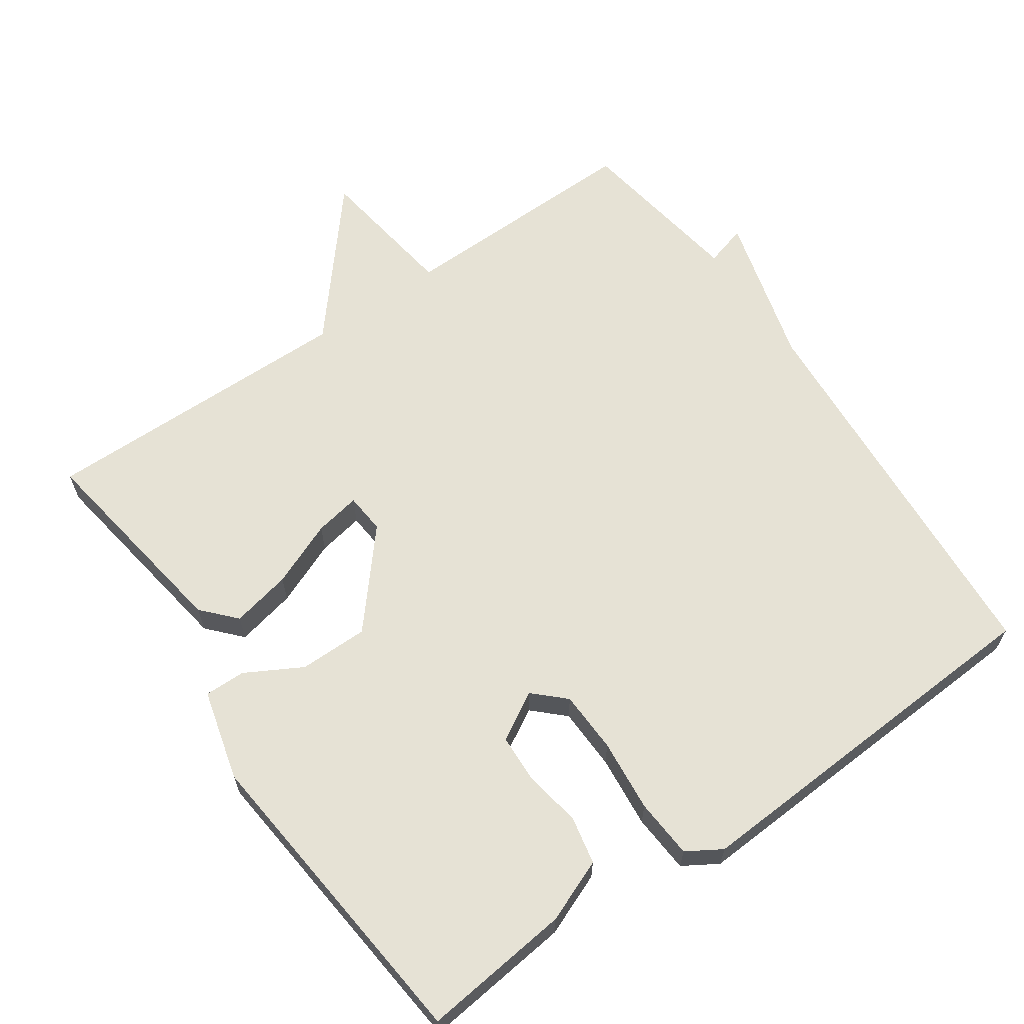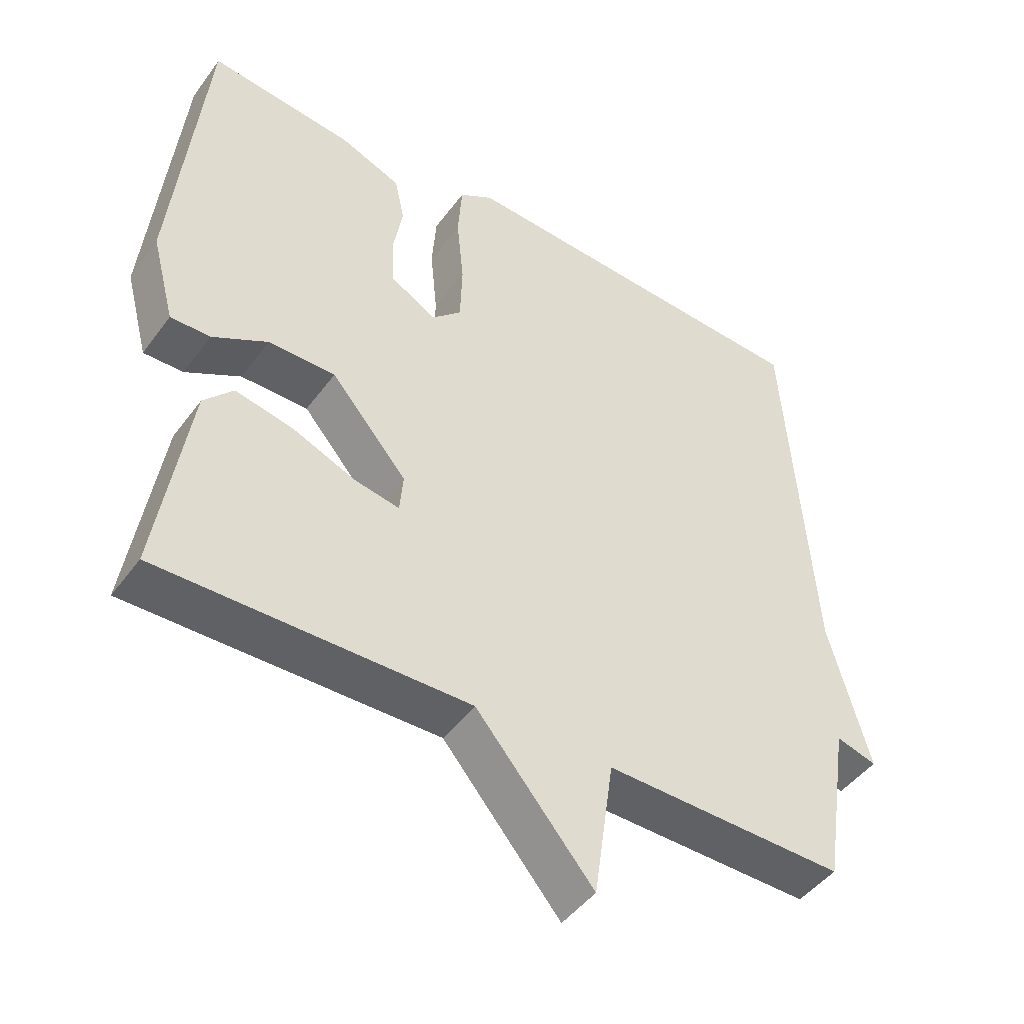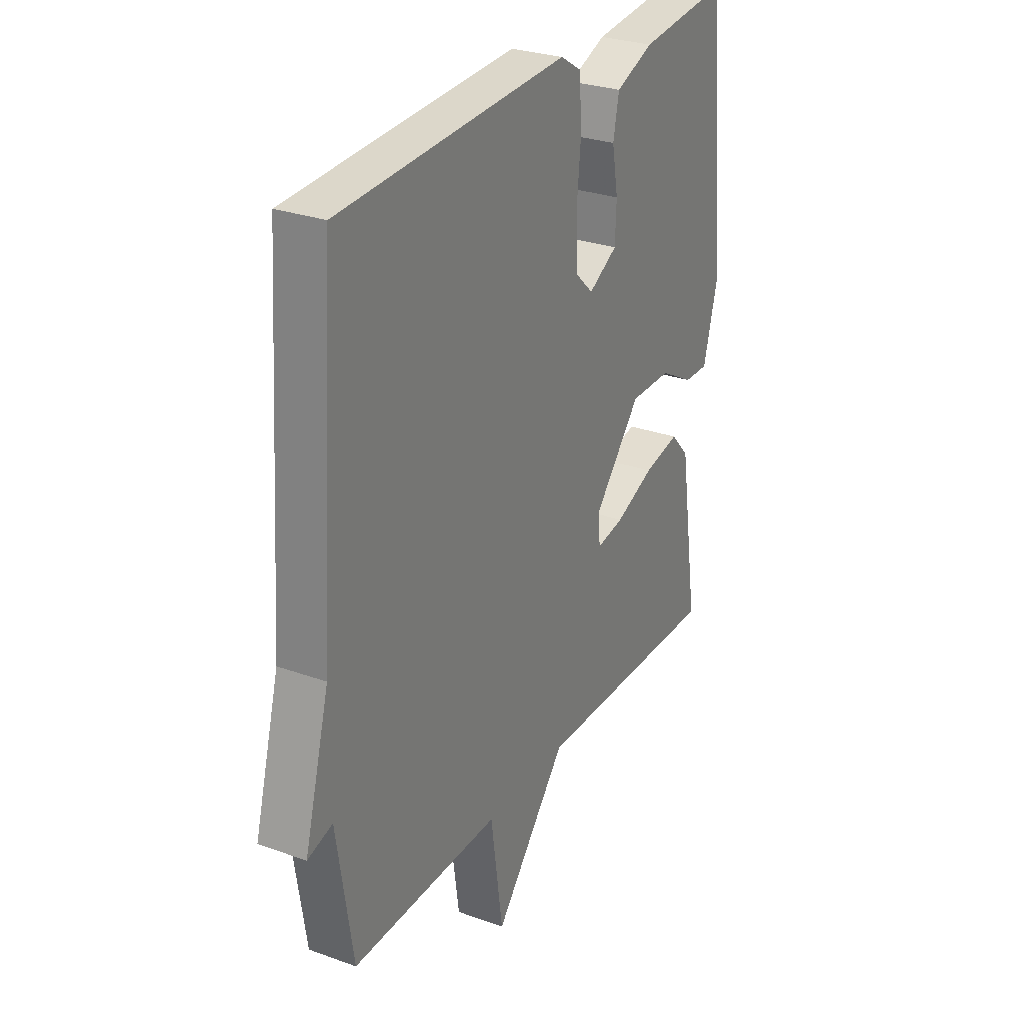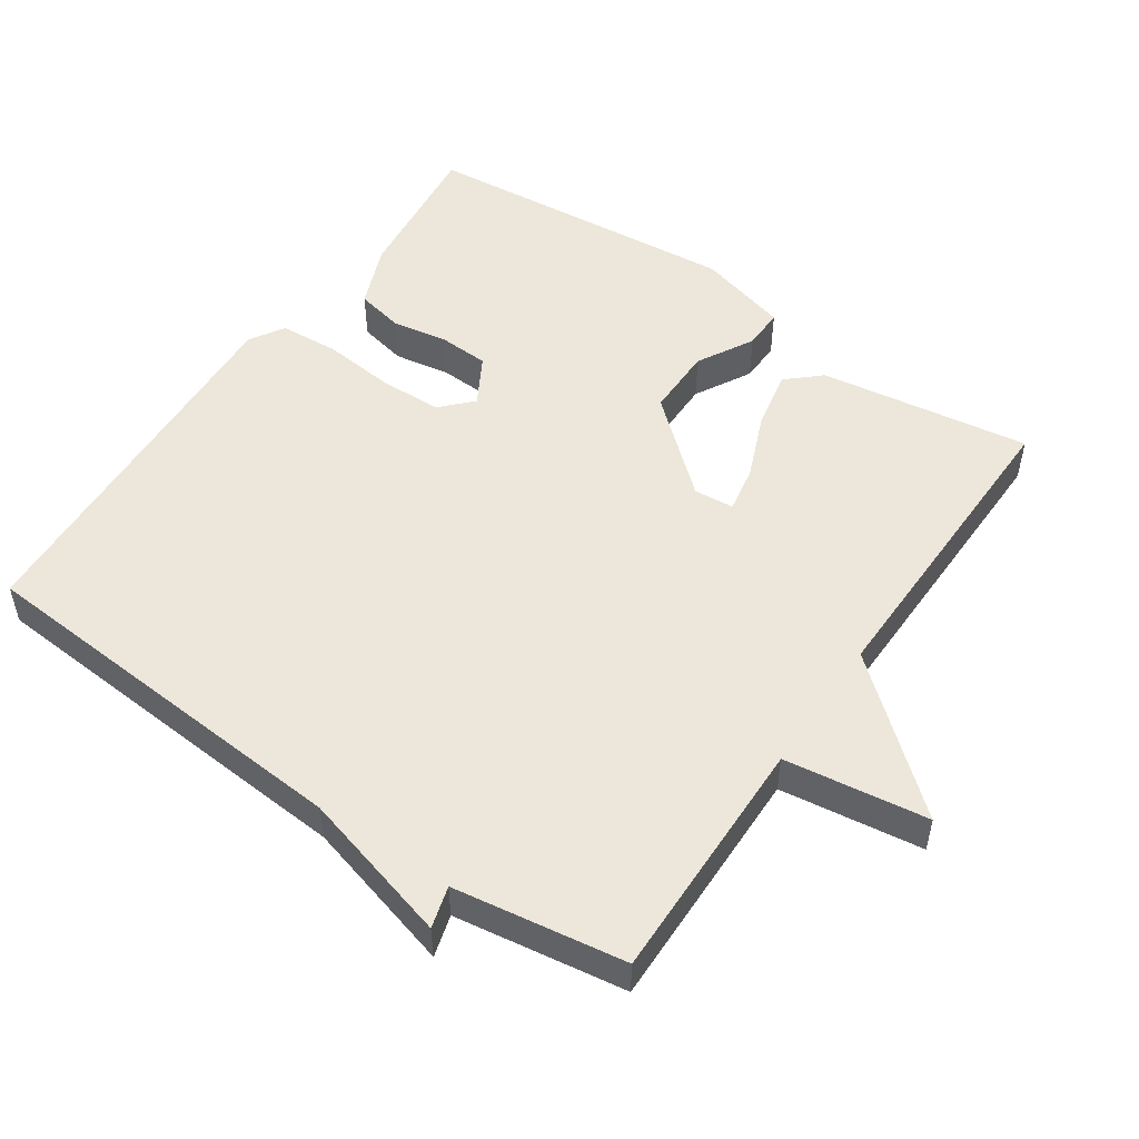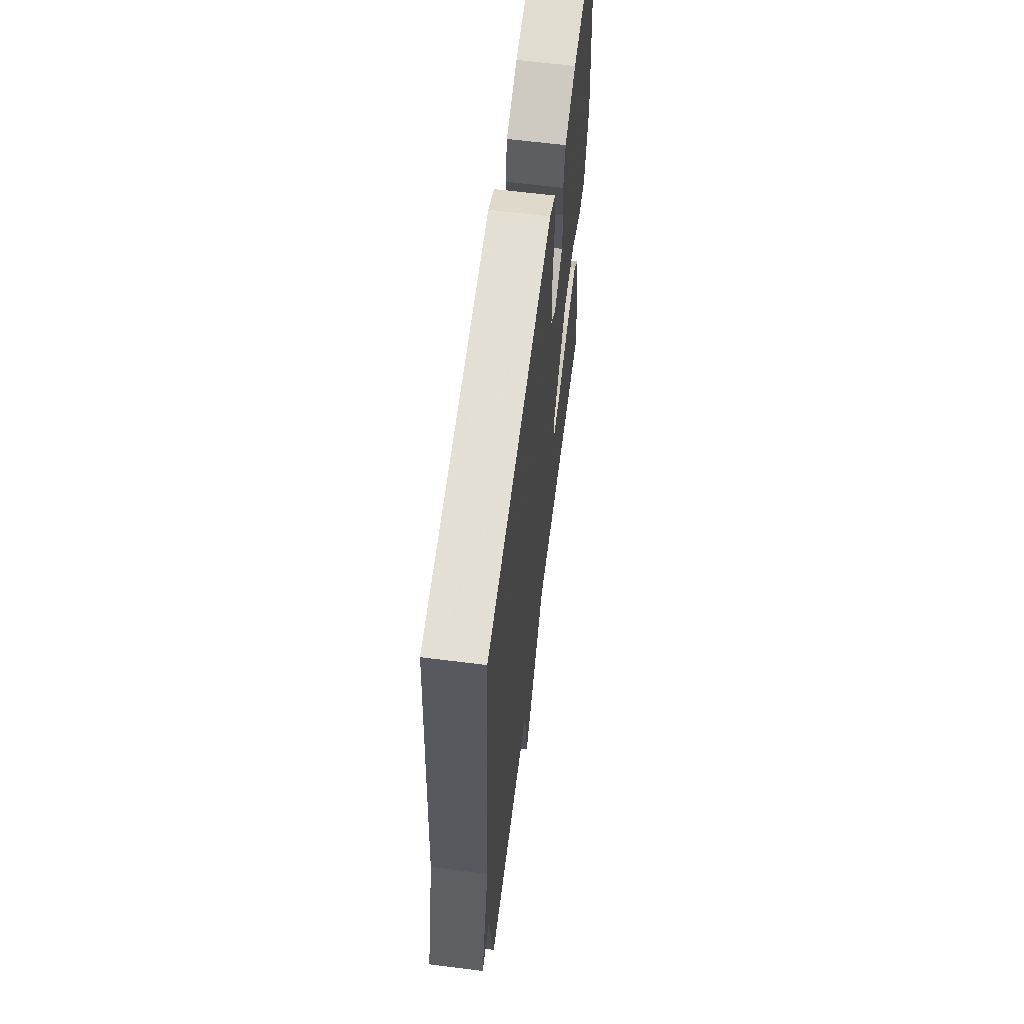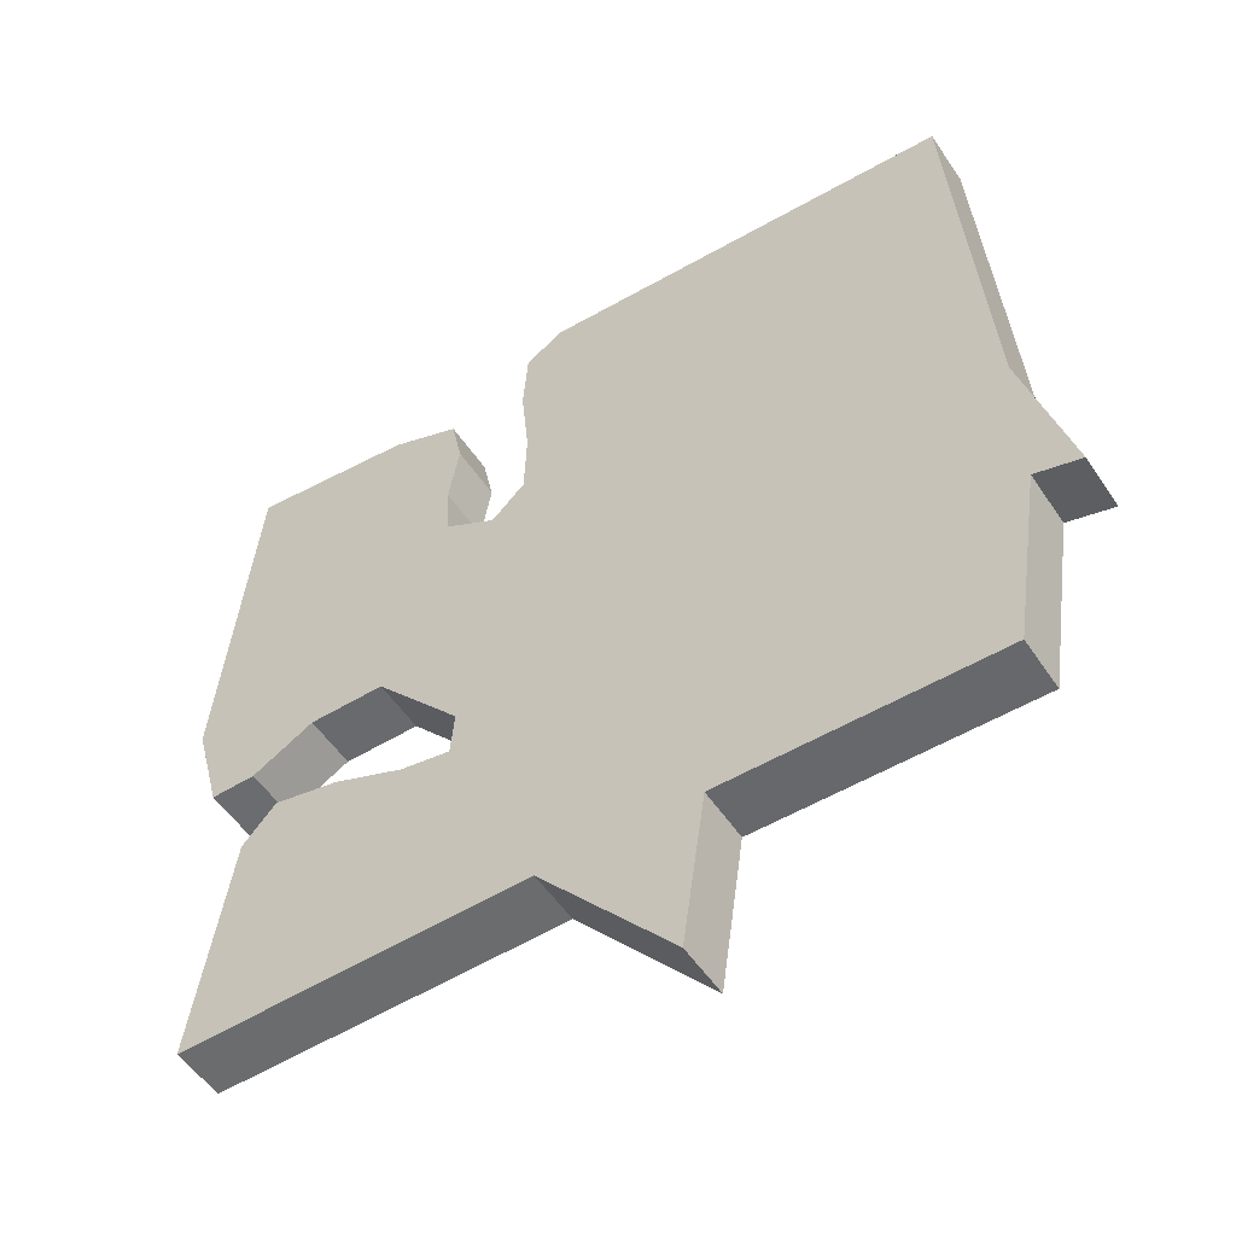
<metadata>
{"format":"obj","ext":"obj","renderer":"f3d","projection":"perspective","resolution":1024,"background":"white","views":[{"elev":63.9,"azim":-34.7,"up":"+Y"},{"elev":-46.3,"azim":-34.2,"up":"+Z"},{"elev":28.2,"azim":118.6,"up":"+Z"},{"elev":51.7,"azim":124.5,"up":"+Y"},{"elev":63.0,"azim":97.3,"up":"+Z"},{"elev":-53.1,"azim":33.0,"up":"+Z"}]}
</metadata>
<code>
v 0.5 0.07 -0.5
v 0.149 0.07 -0.494
v 0.12 0.07 -0.697
v -0.051 0.07 -0.494
v -0.5 0.07 -0.5
v -0.454 0.07 -0.201
v -0.411 0.07 -0.154
v -0.326 0.07 -0.172
v -0.234 0.07 -0.21
v -0.169 0.07 -0.222
v -0.164 0.07 -0.165
v -0.275 0.07 -0.035
v -0.373 0.07 -0.035
v -0.453 0.07 -0.079
v -0.511 0.07 -0.08
v -0.545 0.07 0.049
v -0.5 0.07 0.5
v -0.289 0.07 0.476
v -0.2 0.07 0.44
v -0.186 0.07 0.372
v -0.2 0.07 0.292
v -0.197 0.07 0.222
v -0.129 0.07 0.183
v -0.086 0.07 0.224
v -0.083 0.07 0.312
v -0.093 0.07 0.415
v -0.087 0.07 0.499
v -0.038 0.07 0.529
v 0.5 0.07 0.5
v 0.538 0.07 -0.057
v 0.597 0.07 -0.274
v 0.538 0.07 -0.257
v 0.5 0 -0.5
v 0.149 0 -0.494
v 0.12 0 -0.697
v -0.051 0 -0.494
v -0.5 0 -0.5
v -0.454 0 -0.201
v -0.411 0 -0.154
v -0.326 0 -0.172
v -0.234 0 -0.21
v -0.169 0 -0.222
v -0.164 0 -0.165
v -0.275 0 -0.035
v -0.373 0 -0.035
v -0.453 0 -0.079
v -0.511 0 -0.08
v -0.545 0 0.049
v -0.5 0 0.5
v -0.289 0 0.476
v -0.2 0 0.44
v -0.186 0 0.372
v -0.2 0 0.292
v -0.197 0 0.222
v -0.129 0 0.183
v -0.086 0 0.224
v -0.083 0 0.312
v -0.093 0 0.415
v -0.087 0 0.499
v -0.038 0 0.529
v 0.5 0 0.5
v 0.538 0 -0.057
v 0.597 0 -0.274
v 0.538 0 -0.257
f 30 31 32
f 32 1 2
f 30 32 2
f 29 30 2
f 28 29 2
f 27 28 2
f 26 27 2
f 25 26 2
f 2 3 4
f 25 2 4
f 24 25 4
f 23 24 4
f 22 23 4
f 19 20 21
f 18 19 21
f 17 18 21
f 16 17 21
f 15 16 21
f 14 15 21
f 13 14 21
f 12 13 21 22
f 11 12 22
f 7 8 9
f 6 7 9
f 5 6 9
f 4 5 9
f 4 9 10
f 11 22 4
f 4 10 11
f 64 63 62
f 34 33 64
f 34 64 62
f 34 62 61
f 34 61 60
f 34 60 59
f 34 59 58
f 34 58 57
f 36 35 34
f 36 34 57
f 36 57 56
f 36 56 55
f 36 55 54
f 53 52 51
f 53 51 50
f 53 50 49
f 53 49 48
f 53 48 47
f 53 47 46
f 53 46 45
f 54 53 45 44
f 54 44 43
f 41 40 39
f 41 39 38
f 41 38 37
f 41 37 36
f 42 41 36
f 36 54 43
f 43 42 36
f 1 33 34 2
f 2 34 35 3
f 3 35 36 4
f 4 36 37 5
f 5 37 38 6
f 6 38 39 7
f 7 39 40 8
f 8 40 41 9
f 9 41 42 10
f 10 42 43 11
f 11 43 44 12
f 12 44 45 13
f 13 45 46 14
f 14 46 47 15
f 15 47 48 16
f 16 48 49 17
f 17 49 50 18
f 18 50 51 19
f 19 51 52 20
f 20 52 53 21
f 21 53 54 22
f 22 54 55 23
f 23 55 56 24
f 24 56 57 25
f 25 57 58 26
f 26 58 59 27
f 27 59 60 28
f 28 60 61 29
f 29 61 62 30
f 30 62 63 31
f 31 63 64 32
f 32 64 33 1

</code>
